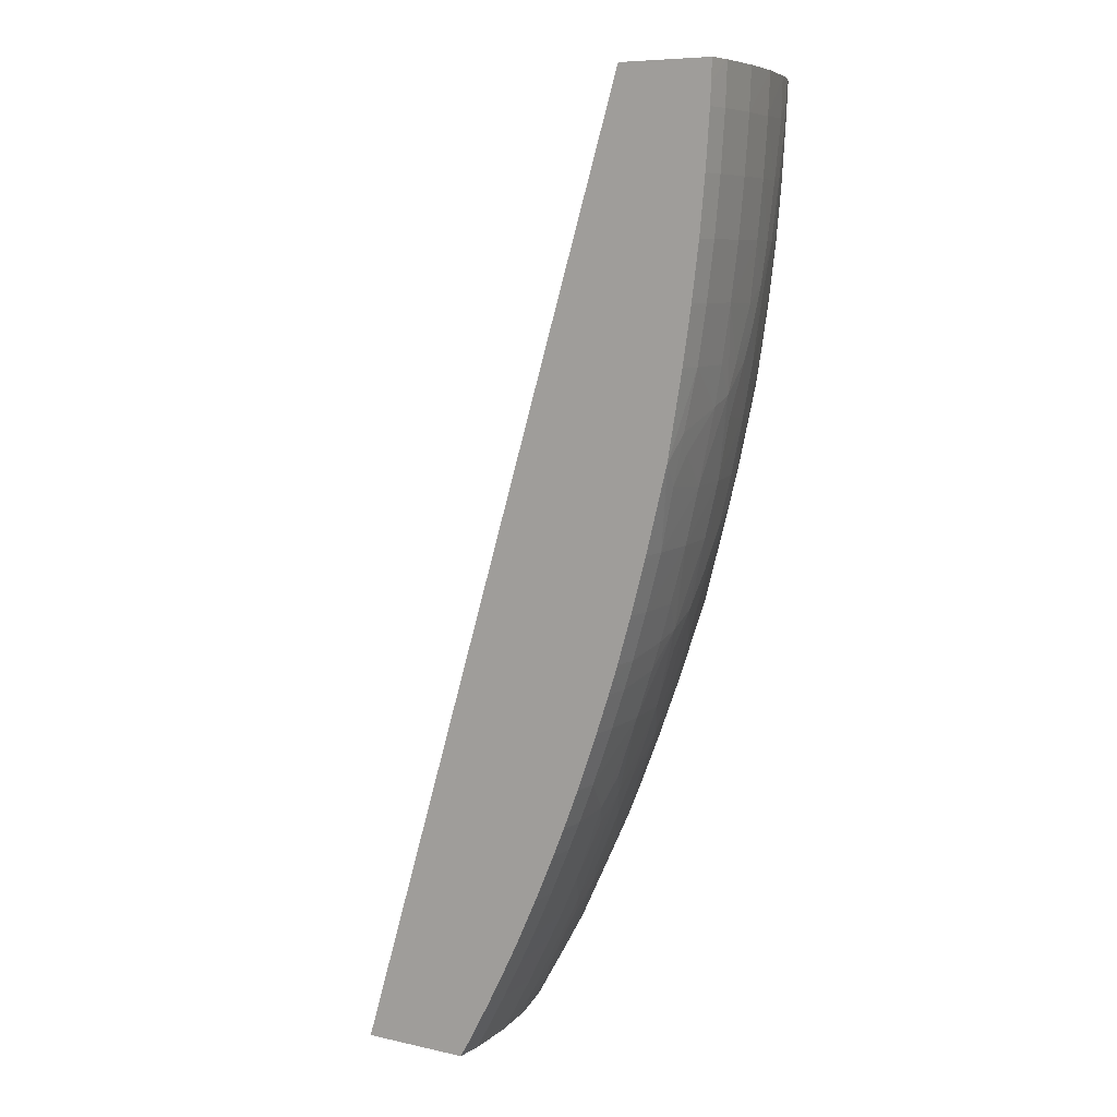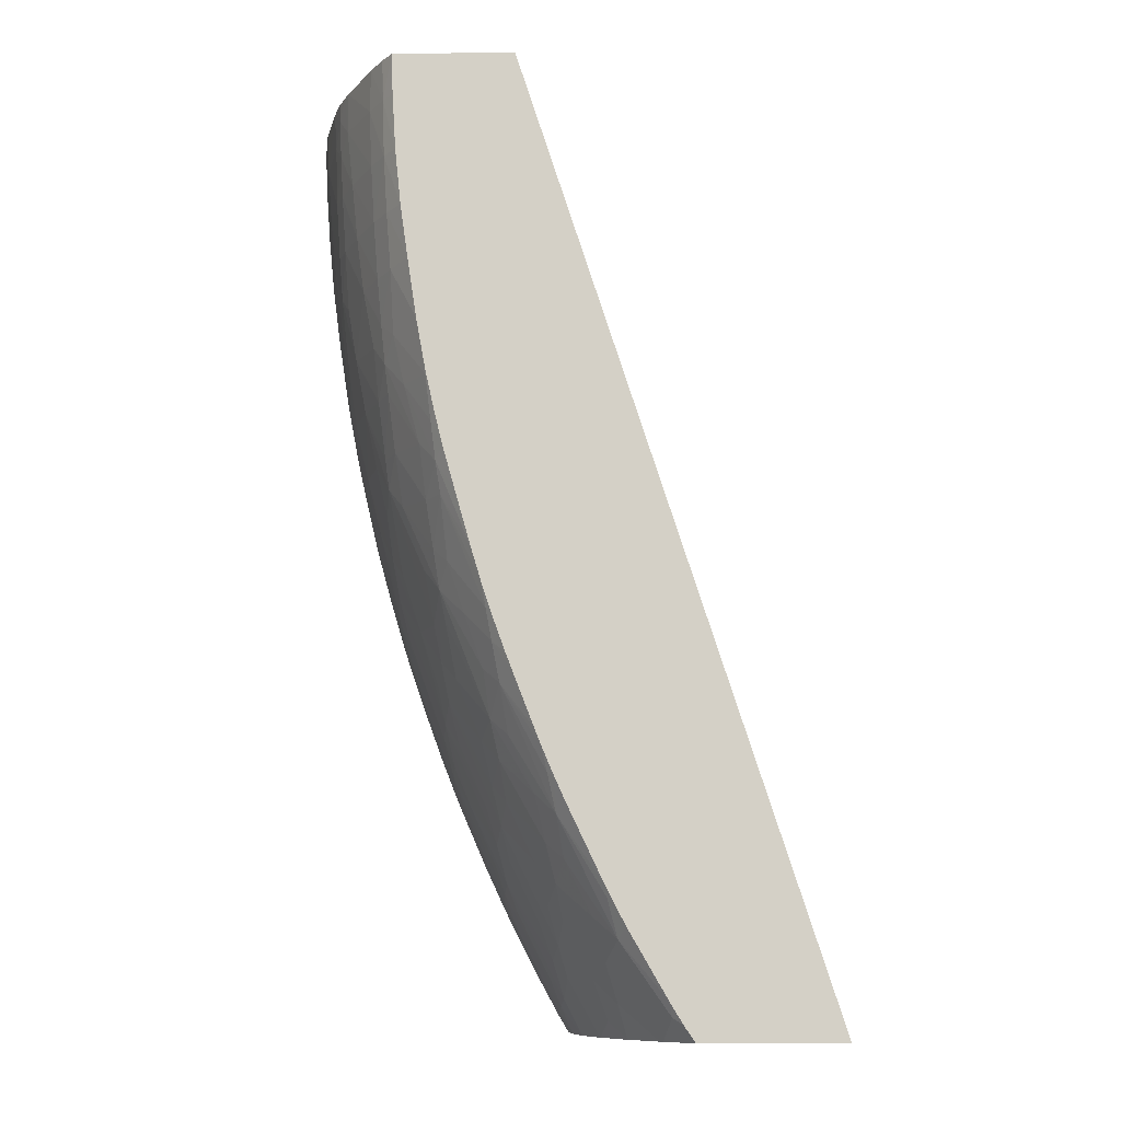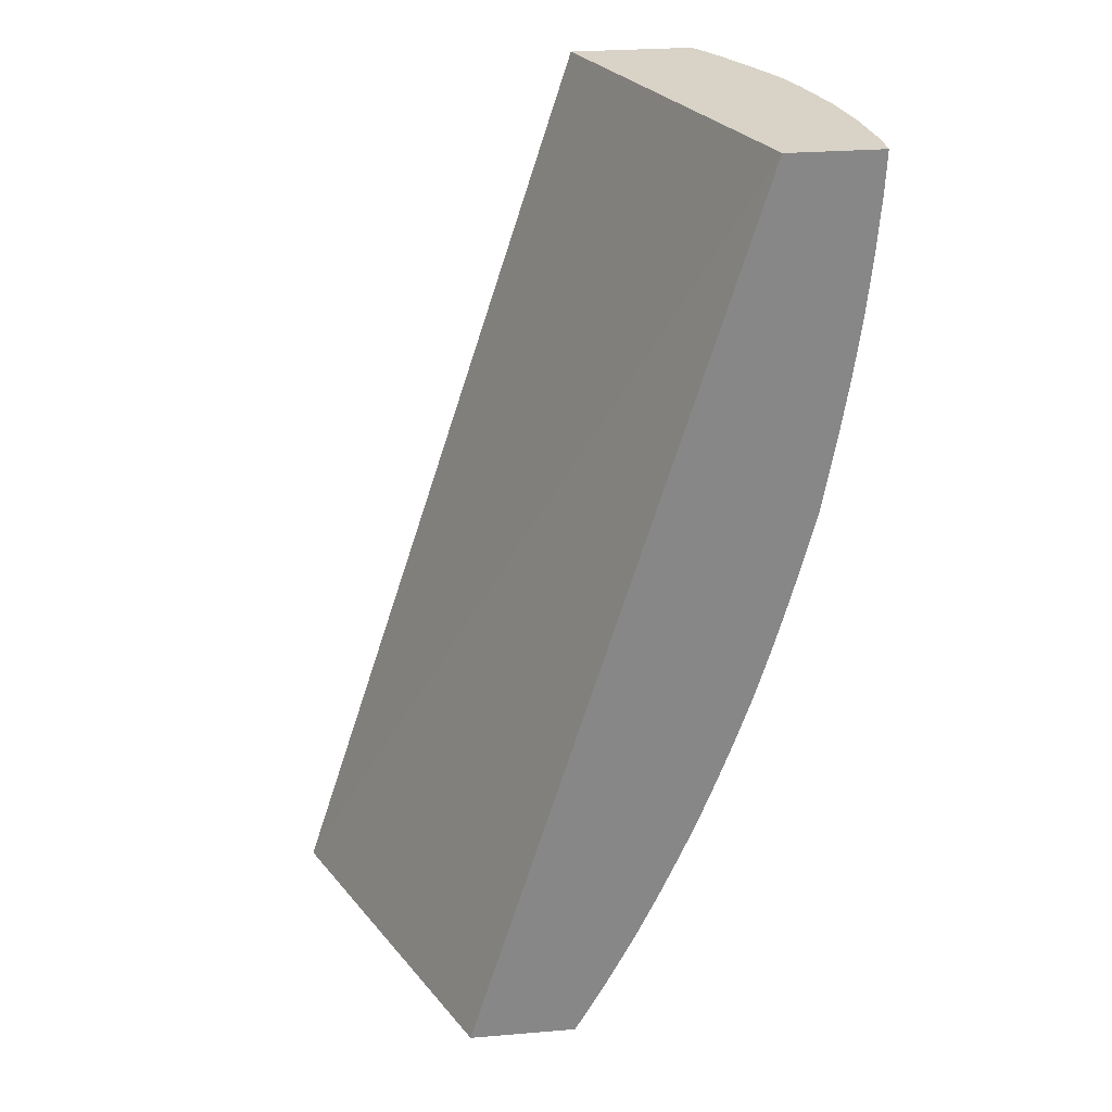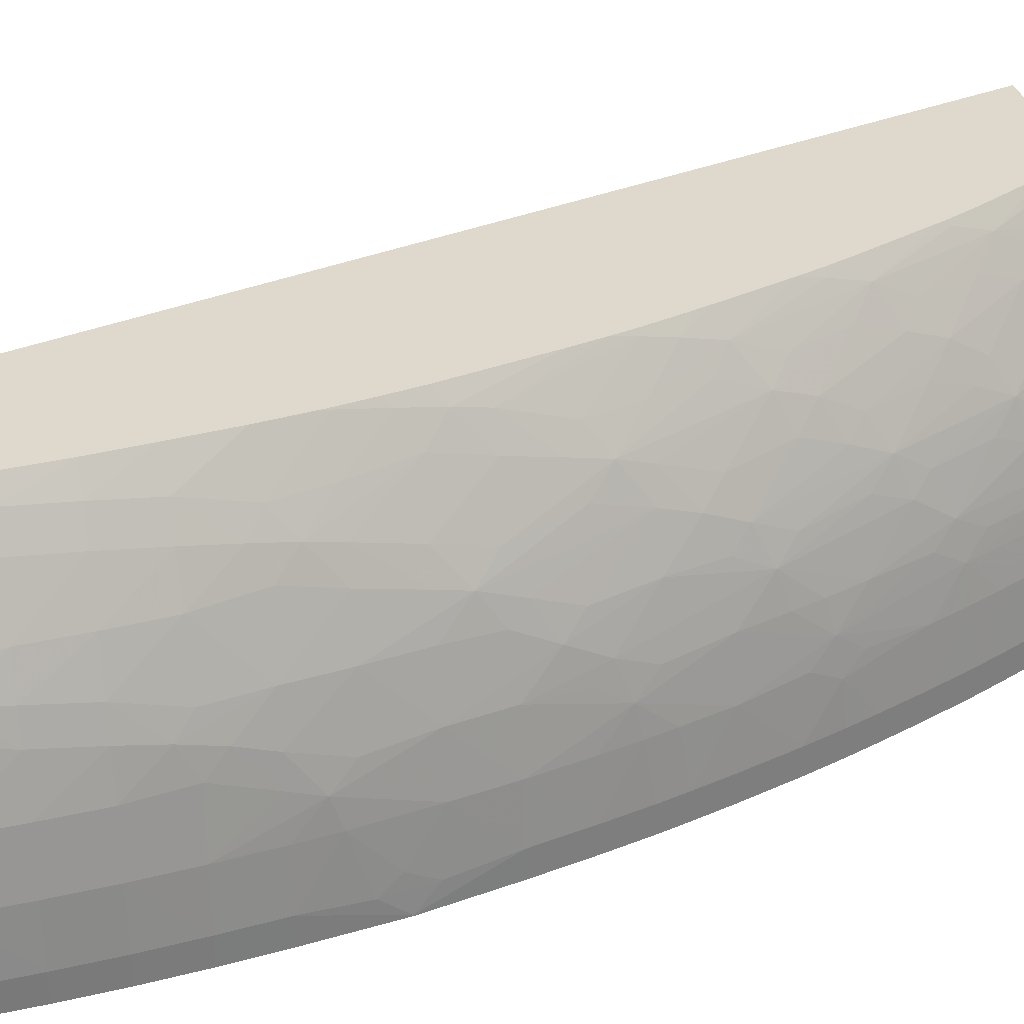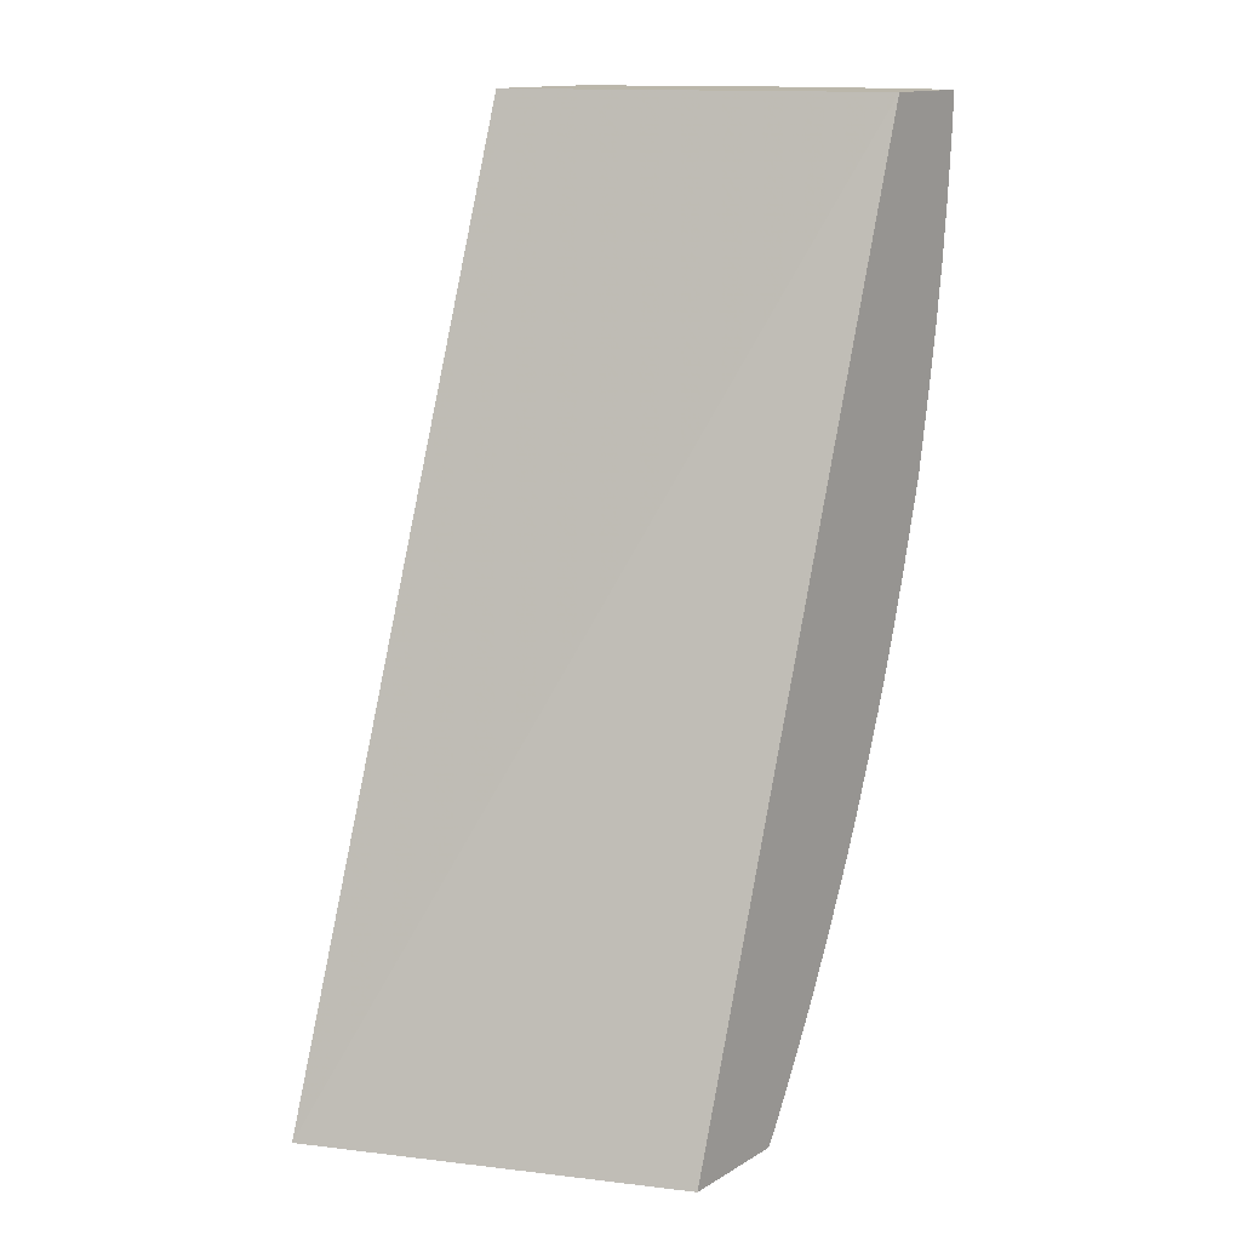
<metadata>
{"format":"obj","ext":"obj","renderer":"f3d","projection":"perspective","resolution":1024,"background":"white","views":[{"elev":7.6,"azim":-147.6,"up":"+Y"},{"elev":-10.5,"azim":2.4,"up":"+Y"},{"elev":28.0,"azim":172.8,"up":"+Y"},{"elev":32.1,"azim":-102.7,"up":"+Z"},{"elev":14.2,"azim":128.3,"up":"+Y"}]}
</metadata>
<code>
v -0.6199 1.402 0.008707
v -0.6181 1.402 0.0261
v -0.6198 1.402 0.0001156
v -0.6196 1.396 0.0001156
v -0.6193 1.39 0.008707
v -0.6176 1.39 0.0261
v -0.615 1.402 0.04351
v -0.5909 1.402 0.0001156
v -0.6193 1.39 0.0001156
v -0.6187 1.381 0.0001156
v -0.6181 1.372 0.008707
v -0.6145 1.39 0.04351
v -0.6163 1.372 0.0261
v -0.6115 1.402 0.05625
v -0.5488 1.402 0.1086
v -0.4547 1.111 0.1086
v -0.5025 1.111 0.0001156
v -0.6181 1.372 0.0001156
v -0.6173 1.364 0.0001156
v -0.6164 1.355 0.008707
v -0.6093 1.39 0.0622
v -0.6101 1.402 0.06125
v -0.6132 1.372 0.04351
v -0.6091 1.372 0.05869
v -0.6146 1.355 0.0261
v -0.5861 1.402 0.1086
v -0.4976 1.111 0.1086
v -0.5366 1.111 0.0001156
v -0.6164 1.355 0.0001156
v -0.6142 1.337 0.008707
v -0.6067 1.385 0.06887
v -0.6071 1.397 0.06983
v -0.6071 1.402 0.07003
v -0.6115 1.355 0.04351
v -0.6083 1.355 0.0562
v -0.6062 1.372 0.0674
v -0.6124 1.337 0.0261
v -0.5894 1.402 0.1041
v -0.5892 1.39 0.1038
v -0.5861 1.401 0.1086
v -0.5066 1.111 0.09656
v -0.5008 1.115 0.1086
v -0.504 1.118 0.1063
v -0.5366 1.111 0.008707
v -0.5371 1.112 0.0001156
v -0.6142 1.337 0.0001156
v -0.6129 1.329 0.0001156
v -0.6115 1.32 0.008707
v -0.6036 1.39 0.07669
v -0.6015 1.372 0.0783
v -0.605 1.402 0.07486
v -0.609 1.337 0.04449
v -0.6075 1.342 0.05395
v -0.6053 1.355 0.06489
v -0.5998 1.355 0.0783
v -0.6098 1.32 0.0261
v -0.607 1.311 0.03516
v -0.6077 1.32 0.03849
v -0.5895 1.402 0.1038
v -0.5856 1.39 0.1086
v -0.5938 1.402 0.09659
v -0.5942 1.39 0.09506
v -0.5887 1.372 0.1029
v -0.5845 1.372 0.1086
v -0.5074 1.111 0.09521
v -0.5191 1.139 0.1032
v -0.5166 1.127 0.09671
v -0.5031 1.119 0.1086
v -0.505 1.122 0.1086
v -0.5346 1.111 0.0261
v -0.5388 1.118 0.0261
v -0.5398 1.116 0.008707
v -0.5398 1.116 0.0001156
v -0.6115 1.32 0.0001156
v -0.607 1.294 0.0004235
v -0.6083 1.302 0.00722
v -0.6077 1.308 0.0261
v -0.5936 1.372 0.0942
v -0.6034 1.402 0.07829
v -0.5927 1.355 0.09269
v -0.6066 1.331 0.05096
v -0.6017 1.32 0.06089
v -0.6046 1.337 0.0602
v -0.5975 1.337 0.0783
v -0.5916 1.337 0.09065
v -0.5997 1.285 0.04351
v -0.6041 1.304 0.04198
v -0.6058 1.32 0.04719
v -0.6028 1.285 0.0261
v -0.5878 1.355 0.1014
v -0.5828 1.355 0.1086
v -0.5195 1.121 0.08606
v -0.5167 1.111 0.07957
v -0.5228 1.132 0.09159
v -0.5166 1.142 0.1086
v -0.522 1.151 0.1071
v -0.5365 1.174 0.1031
v -0.5346 1.162 0.09665
v -0.5263 1.145 0.09671
v -0.5311 1.111 0.04301
v -0.5378 1.119 0.03676
v -0.5447 1.129 0.0261
v -0.5467 1.129 0.008707
v -0.5467 1.129 0.0001156
v -0.607 1.294 0.0001156
v -0.6004 1.268 0.008707
v -0.605 1.287 0.00722
v -0.6065 1.296 0.01202
v -0.5985 1.303 0.06089
v -0.5925 1.303 0.0761
v -0.5938 1.319 0.07994
v -0.5905 1.323 0.08866
v -0.5866 1.337 0.09935
v -0.5947 1.285 0.06089
v -0.5986 1.268 0.0261
v -0.5954 1.268 0.04351
v -0.5901 1.257 0.05369
v -0.5912 1.269 0.06004
v -0.5805 1.339 0.1086
v -0.5225 1.116 0.07445
v -0.5169 1.111 0.07932
v -0.5267 1.127 0.07947
v -0.5373 1.155 0.08683
v -0.5355 1.144 0.07993
v -0.5202 1.149 0.1086
v -0.5215 1.152 0.1086
v -0.5226 1.154 0.1086
v -0.5338 1.178 0.1086
v -0.5366 1.184 0.1086
v -0.5389 1.186 0.1066
v -0.553 1.212 0.1016
v -0.5508 1.198 0.09574
v -0.543 1.18 0.09665
v -0.5401 1.167 0.09149
v -0.5257 1.111 0.0597
v -0.5364 1.122 0.04836
v -0.5323 1.113 0.04294
v -0.541 1.128 0.04294
v -0.5553 1.154 0.03737
v -0.552 1.143 0.0261
v -0.553 1.141 0.008707
v -0.5499 1.135 0.0001156
v -0.6004 1.268 0.0001156
v -0.598 1.259 0.0001156
v -0.5956 1.25 0.008707
v -0.5897 1.276 0.06983
v -0.5906 1.285 0.07204
v -0.5885 1.303 0.0848
v -0.5895 1.312 0.08684
v -0.586 1.319 0.09496
v -0.5777 1.32 0.1086
v -0.5938 1.25 0.0261
v -0.5897 1.241 0.03565
v -0.5911 1.251 0.04227
v -0.5885 1.246 0.04726
v -0.5803 1.233 0.06089
v -0.5861 1.251 0.06004
v -0.588 1.265 0.06528
v -0.5251 1.111 0.06157
v -0.5373 1.137 0.06947
v -0.5348 1.128 0.06256
v -0.5402 1.149 0.07523
v -0.5523 1.18 0.07924
v -0.544 1.162 0.07993
v -0.5383 1.188 0.1086
v -0.5405 1.193 0.1086
v -0.5565 1.203 0.08998
v -0.5425 1.198 0.1086
v -0.5487 1.214 0.1086
v -0.555 1.224 0.1048
v -0.5638 1.233 0.09569
v -0.5582 1.217 0.09574
v -0.5541 1.191 0.08568
v -0.5253 1.111 0.06118
v -0.5395 1.133 0.05787
v -0.554 1.156 0.04898
v -0.5507 1.147 0.0433
v -0.5563 1.152 0.0261
v -0.5581 1.163 0.0433
v -0.572 1.19 0.03372
v -0.5618 1.164 0.0261
v -0.5573 1.15 0.008707
v -0.553 1.141 0.0001156
v -0.5956 1.25 0.0001156
v -0.5904 1.239 0.0261
v -0.5914 1.236 0.008707
v -0.5747 1.233 0.075
v -0.5773 1.249 0.07997
v -0.5845 1.269 0.07669
v -0.5866 1.285 0.08074
v -0.5775 1.284 0.09724
v -0.5825 1.303 0.09569
v -0.5748 1.303 0.1082
v -0.5751 1.305 0.1086
v -0.5876 1.23 0.0261
v -0.5827 1.216 0.0261
v -0.5794 1.216 0.04351
v -0.5861 1.235 0.04227
v -0.5729 1.205 0.05431
v -0.5747 1.216 0.06041
v -0.5708 1.211 0.0659
v -0.5729 1.222 0.07112
v -0.5252 1.111 0.06134
v -0.5545 1.173 0.06884
v -0.5523 1.163 0.06219
v -0.5433 1.144 0.06256
v -0.5569 1.184 0.07408
v -0.5721 1.242 0.08689
v -0.5706 1.233 0.08371
v -0.5677 1.216 0.07747
v -0.5598 1.198 0.07924
v -0.5509 1.22 0.1086
v -0.5533 1.227 0.1086
v -0.5555 1.233 0.1086
v -0.5567 1.233 0.1071
v -0.5689 1.249 0.09563
v -0.5566 1.168 0.05725
v -0.566 1.181 0.04351
v -0.5637 1.164 0.008707
v -0.5709 1.193 0.04351
v -0.5743 1.201 0.04351
v -0.5756 1.197 0.0272
v -0.5729 1.188 0.02212
v -0.5694 1.182 0.0272
v -0.5573 1.15 0.0001156
v -0.5914 1.236 0.0001156
v -0.5899 1.232 0.0001156
v -0.5885 1.227 0.008707
v -0.5737 1.254 0.08979
v -0.5757 1.268 0.0932
v -0.572 1.277 0.1041
v -0.5733 1.289 0.1061
v -0.5745 1.303 0.1086
v -0.5746 1.303 0.1086
v -0.5722 1.292 0.1086
v -0.5845 1.216 0.008707
v -0.5782 1.198 0.008707
v -0.5597 1.18 0.06219
v -0.5683 1.199 0.06041
v -0.5578 1.24 0.1086
v -0.5706 1.268 0.1019
v -0.5699 1.178 0.008707
v -0.5637 1.164 0.0001156
v -0.5735 1.186 0.008707
v -0.5885 1.227 0.0001156
v -0.5695 1.281 0.1086
v -0.571 1.287 0.1086
v -0.5608 1.25 0.1086
v -0.5657 1.267 0.1086
v -0.5845 1.216 0.0001156
v -0.5782 1.198 0.0001156
v -0.5699 1.178 0.0001156
v -0.5717 1.182 0.0001156
v -0.5735 1.186 0.0001156
f 1 2 7
f 1 7 14
f 1 14 22
f 1 22 33
f 1 33 51
f 1 51 79
f 1 79 61
f 1 61 59
f 1 59 38
f 1 38 26
f 1 26 15
f 1 15 8
f 1 8 3
f 1 3 4
f 1 4 5
f 1 5 6
f 1 6 2
f 2 6 7
f 3 8 17
f 3 17 28
f 3 28 45
f 3 45 73
f 3 73 104
f 3 104 142
f 3 142 183
f 3 183 225
f 3 225 243
f 3 243 252
f 3 252 253
f 3 253 254
f 3 254 251
f 3 251 250
f 3 250 245
f 3 245 227
f 3 227 226
f 3 226 184
f 3 184 144
f 3 144 143
f 3 143 105
f 3 105 74
f 3 74 47
f 3 47 46
f 3 46 29
f 3 29 19
f 3 19 18
f 3 18 10
f 3 10 9
f 3 9 4
f 4 9 5
f 5 9 10
f 5 10 11
f 5 11 6
f 6 12 7
f 6 11 13
f 6 13 23
f 6 23 12
f 7 12 14
f 8 15 16
f 8 16 17
f 10 18 11
f 11 18 19
f 11 19 20
f 11 20 25
f 11 25 13
f 12 21 22
f 12 22 14
f 12 23 24
f 12 24 21
f 13 25 23
f 15 26 40
f 15 40 60
f 15 60 64
f 15 64 91
f 15 91 119
f 15 119 151
f 15 151 194
f 15 194 234
f 15 234 233
f 15 233 235
f 15 235 247
f 15 247 246
f 15 246 249
f 15 249 248
f 15 248 240
f 15 240 214
f 15 214 213
f 15 213 212
f 15 212 169
f 15 169 168
f 15 168 166
f 15 166 165
f 15 165 129
f 15 129 128
f 15 128 127
f 15 127 126
f 15 126 125
f 15 125 95
f 15 95 69
f 15 69 68
f 15 68 42
f 15 42 27
f 15 27 16
f 16 27 41
f 16 41 65
f 16 65 93
f 16 93 121
f 16 121 159
f 16 159 203
f 16 203 174
f 16 174 135
f 16 135 100
f 16 100 70
f 16 70 44
f 16 44 28
f 16 28 17
f 19 29 20
f 20 29 46
f 20 46 30
f 20 30 25
f 21 24 31
f 21 31 32
f 21 32 22
f 22 32 33
f 23 25 34
f 23 34 35
f 23 35 24
f 24 35 36
f 24 36 31
f 25 30 37
f 25 37 34
f 26 38 39
f 26 39 40
f 27 42 43
f 27 43 41
f 28 44 45
f 30 46 47
f 30 47 48
f 30 48 56
f 30 56 37
f 31 49 32
f 31 36 50
f 31 50 49
f 32 49 51
f 32 51 33
f 34 37 52
f 34 52 53
f 34 53 35
f 35 53 54
f 35 54 36
f 36 54 55
f 36 55 50
f 37 56 57
f 37 57 58
f 37 58 52
f 38 59 39
f 39 60 40
f 39 59 61
f 39 61 62
f 39 62 63
f 39 63 64
f 39 64 60
f 41 43 66
f 41 66 67
f 41 67 65
f 42 68 43
f 43 68 69
f 43 69 66
f 44 70 71
f 44 71 72
f 44 72 45
f 45 72 73
f 47 74 48
f 48 74 105
f 48 105 75
f 48 75 76
f 48 76 77
f 48 77 56
f 49 50 78
f 49 78 62
f 49 62 79
f 49 79 51
f 50 55 80
f 50 80 78
f 52 58 81
f 52 81 53
f 53 81 82
f 53 82 83
f 53 83 54
f 54 83 84
f 54 84 55
f 55 84 85
f 55 85 80
f 56 77 57
f 57 86 87
f 57 87 88
f 57 88 58
f 57 77 89
f 57 89 86
f 58 88 81
f 61 79 62
f 62 78 63
f 63 78 80
f 63 80 90
f 63 90 91
f 63 91 64
f 65 92 93
f 65 67 92
f 66 94 67
f 66 69 95
f 66 95 96
f 66 96 97
f 66 97 98
f 66 98 99
f 66 99 94
f 67 94 92
f 70 100 101
f 70 101 71
f 71 101 102
f 71 102 103
f 71 103 72
f 72 103 104
f 72 104 73
f 75 105 143
f 75 143 106
f 75 106 107
f 75 107 76
f 76 107 108
f 76 108 77
f 77 108 89
f 80 85 90
f 81 88 82
f 82 88 109
f 82 109 110
f 82 110 111
f 82 111 84
f 82 84 83
f 84 111 112
f 84 112 85
f 85 113 90
f 85 112 113
f 86 114 109
f 86 109 87
f 86 89 115
f 86 115 116
f 86 116 117
f 86 117 118
f 86 118 114
f 87 109 88
f 89 106 115
f 89 108 107
f 89 107 106
f 90 113 119
f 90 119 91
f 92 120 121
f 92 121 93
f 92 94 122
f 92 122 120
f 94 99 123
f 94 123 124
f 94 124 122
f 95 125 96
f 96 125 126
f 96 126 127
f 96 127 97
f 97 128 129
f 97 129 130
f 97 130 131
f 97 131 132
f 97 132 133
f 97 133 134
f 97 134 98
f 97 127 128
f 98 134 123
f 98 123 99
f 100 135 136
f 100 136 137
f 100 137 101
f 101 137 136
f 101 136 138
f 101 138 139
f 101 139 102
f 102 139 140
f 102 140 141
f 102 141 103
f 103 141 142
f 103 142 104
f 106 143 144
f 106 144 145
f 106 145 115
f 109 114 146
f 109 146 147
f 109 147 110
f 110 148 149
f 110 149 111
f 110 147 148
f 111 149 112
f 112 149 150
f 112 150 113
f 113 150 151
f 113 151 119
f 114 118 146
f 115 145 152
f 115 152 153
f 115 153 116
f 116 153 154
f 116 154 155
f 116 155 117
f 117 155 156
f 117 156 157
f 117 157 158
f 117 158 146
f 117 146 118
f 120 159 121
f 120 122 160
f 120 160 161
f 120 161 159
f 122 124 160
f 123 162 124
f 123 134 163
f 123 163 164
f 123 164 162
f 124 162 160
f 129 165 130
f 130 165 166
f 130 166 131
f 131 167 132
f 131 166 168
f 131 168 169
f 131 169 170
f 131 170 171
f 131 171 172
f 131 172 167
f 132 167 133
f 133 167 173
f 133 173 134
f 134 173 163
f 135 174 136
f 136 161 175
f 136 175 176
f 136 176 177
f 136 177 138
f 136 174 161
f 138 177 139
f 139 178 140
f 139 177 176
f 139 176 179
f 139 179 180
f 139 180 181
f 139 181 178
f 140 178 182
f 140 182 141
f 141 183 142
f 141 182 225
f 141 225 183
f 144 184 145
f 145 185 152
f 145 184 226
f 145 226 186
f 145 186 185
f 146 158 187
f 146 187 188
f 146 188 189
f 146 189 190
f 146 190 147
f 147 190 148
f 148 190 191
f 148 191 149
f 149 191 192
f 149 192 150
f 150 192 193
f 150 193 151
f 151 193 194
f 152 185 153
f 153 155 154
f 153 185 195
f 153 195 196
f 153 196 197
f 153 197 198
f 153 198 155
f 155 198 199
f 155 199 156
f 156 199 200
f 156 200 201
f 156 201 202
f 156 202 187
f 156 187 157
f 157 187 158
f 159 161 203
f 160 175 161
f 160 162 204
f 160 204 205
f 160 205 206
f 160 206 175
f 161 174 203
f 162 164 204
f 163 204 164
f 163 173 207
f 163 207 204
f 167 172 208
f 167 208 209
f 167 209 210
f 167 210 211
f 167 211 173
f 169 212 170
f 170 212 213
f 170 213 214
f 170 214 215
f 170 215 171
f 171 215 216
f 171 216 208
f 171 208 172
f 173 211 207
f 175 206 176
f 176 206 205
f 176 205 217
f 176 217 218
f 176 218 179
f 178 181 219
f 178 219 182
f 179 218 180
f 180 220 221
f 180 221 197
f 180 197 196
f 180 196 222
f 180 222 223
f 180 223 224
f 180 224 181
f 180 218 220
f 181 224 223
f 181 223 219
f 182 219 243
f 182 243 225
f 185 186 228
f 185 228 195
f 186 226 227
f 186 227 228
f 187 202 208
f 187 208 188
f 188 208 189
f 189 208 229
f 189 229 230
f 189 230 190
f 190 230 191
f 191 230 231
f 191 231 192
f 192 232 193
f 192 231 232
f 193 233 234
f 193 234 194
f 193 232 235
f 193 235 233
f 195 228 196
f 196 228 236
f 196 236 237
f 196 237 223
f 196 223 222
f 197 221 199
f 197 199 198
f 199 221 220
f 199 220 218
f 199 218 217
f 199 217 238
f 199 238 239
f 199 239 201
f 199 201 200
f 201 210 202
f 201 239 204
f 201 204 207
f 201 207 211
f 201 211 210
f 202 209 208
f 202 210 209
f 204 239 238
f 204 238 217
f 204 217 205
f 208 216 229
f 214 240 215
f 215 240 241
f 215 241 216
f 216 241 229
f 219 223 242
f 219 242 252
f 219 252 243
f 223 237 244
f 223 244 242
f 227 245 228
f 228 245 250
f 228 250 236
f 229 241 230
f 230 241 231
f 231 246 247
f 231 247 232
f 231 241 248
f 231 248 249
f 231 249 246
f 232 247 235
f 236 250 251
f 236 251 237
f 237 251 254
f 237 254 244
f 240 248 241
f 242 244 253
f 242 253 252
f 244 254 253

</code>
